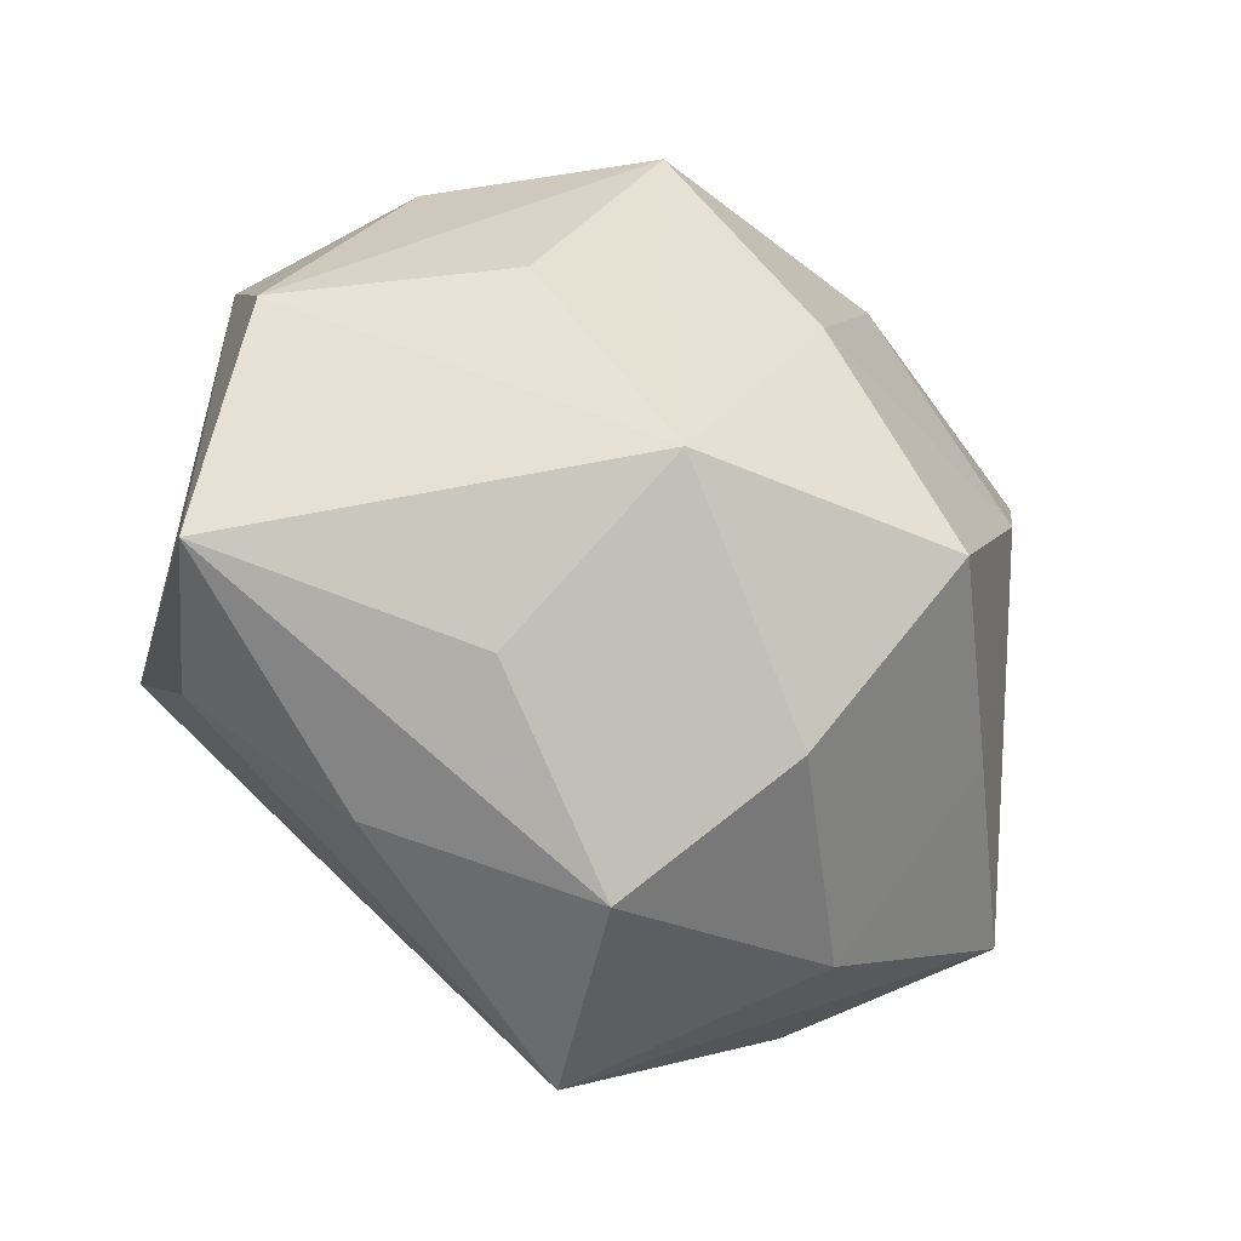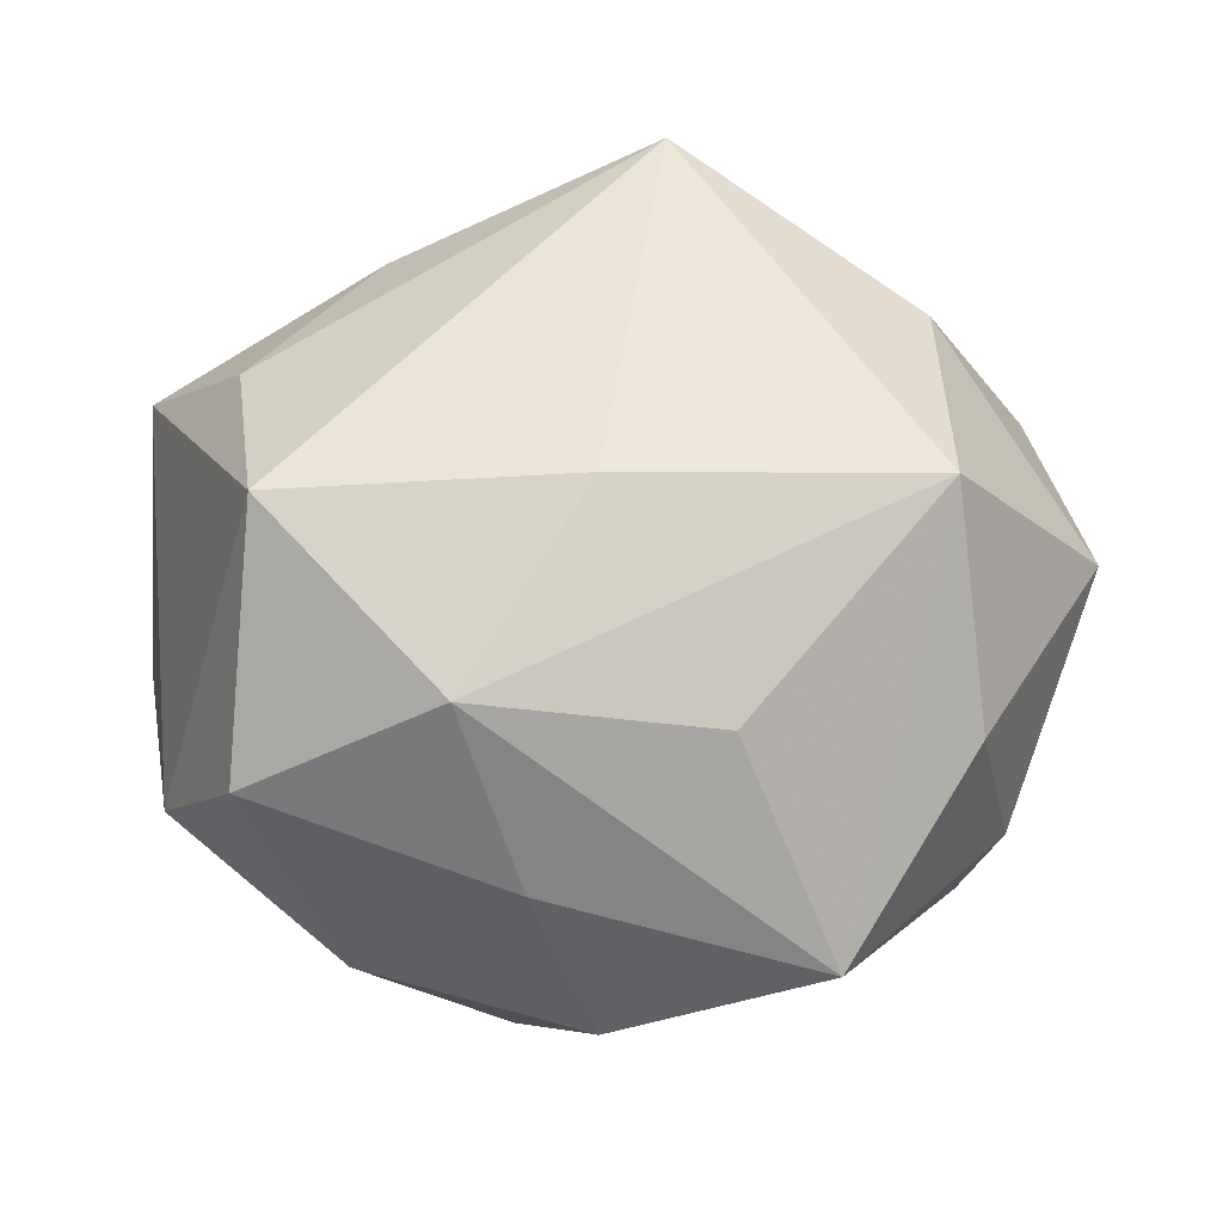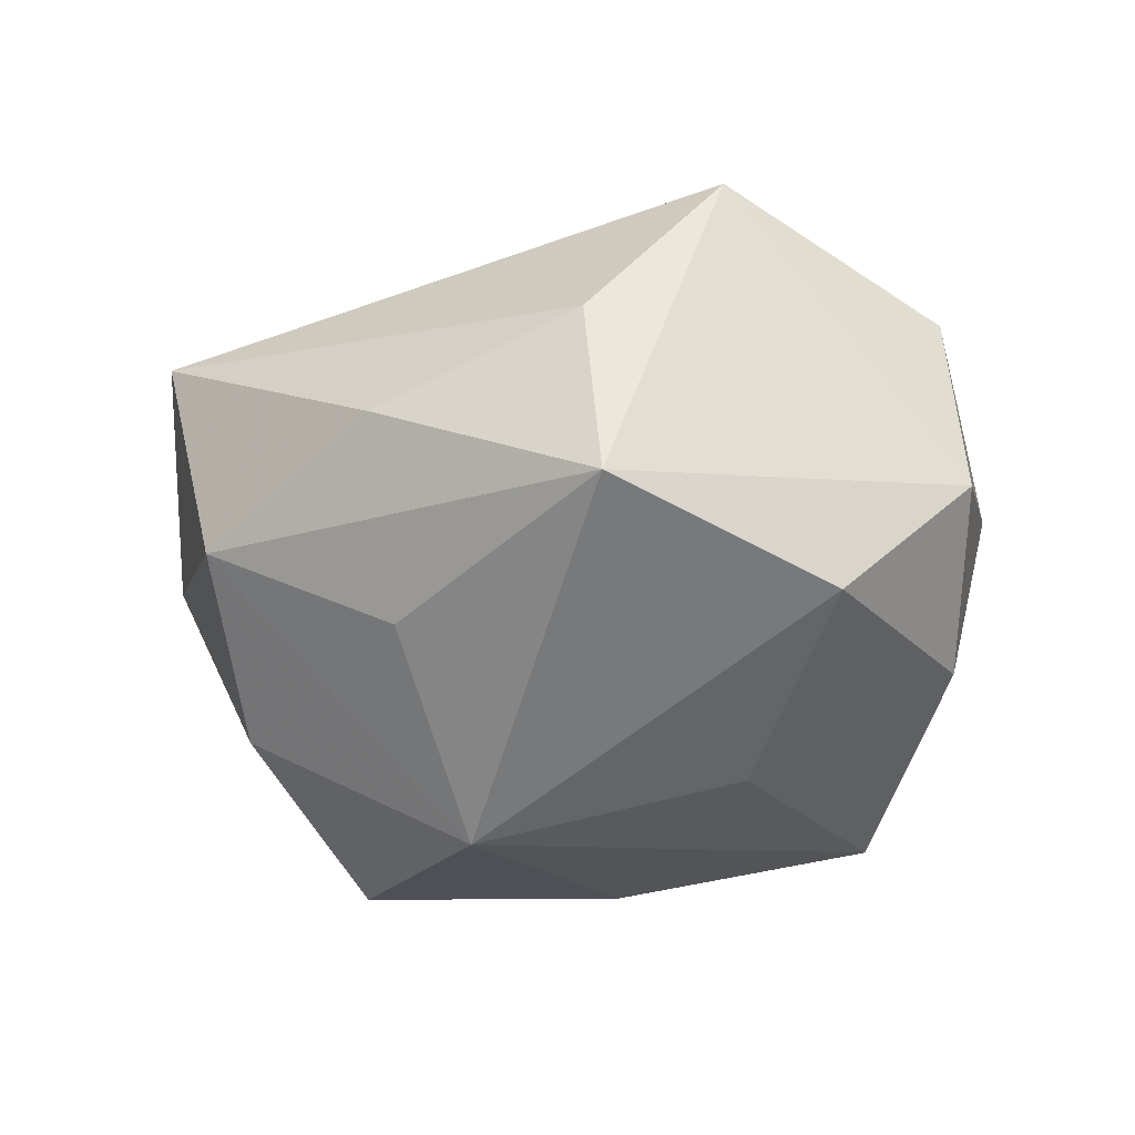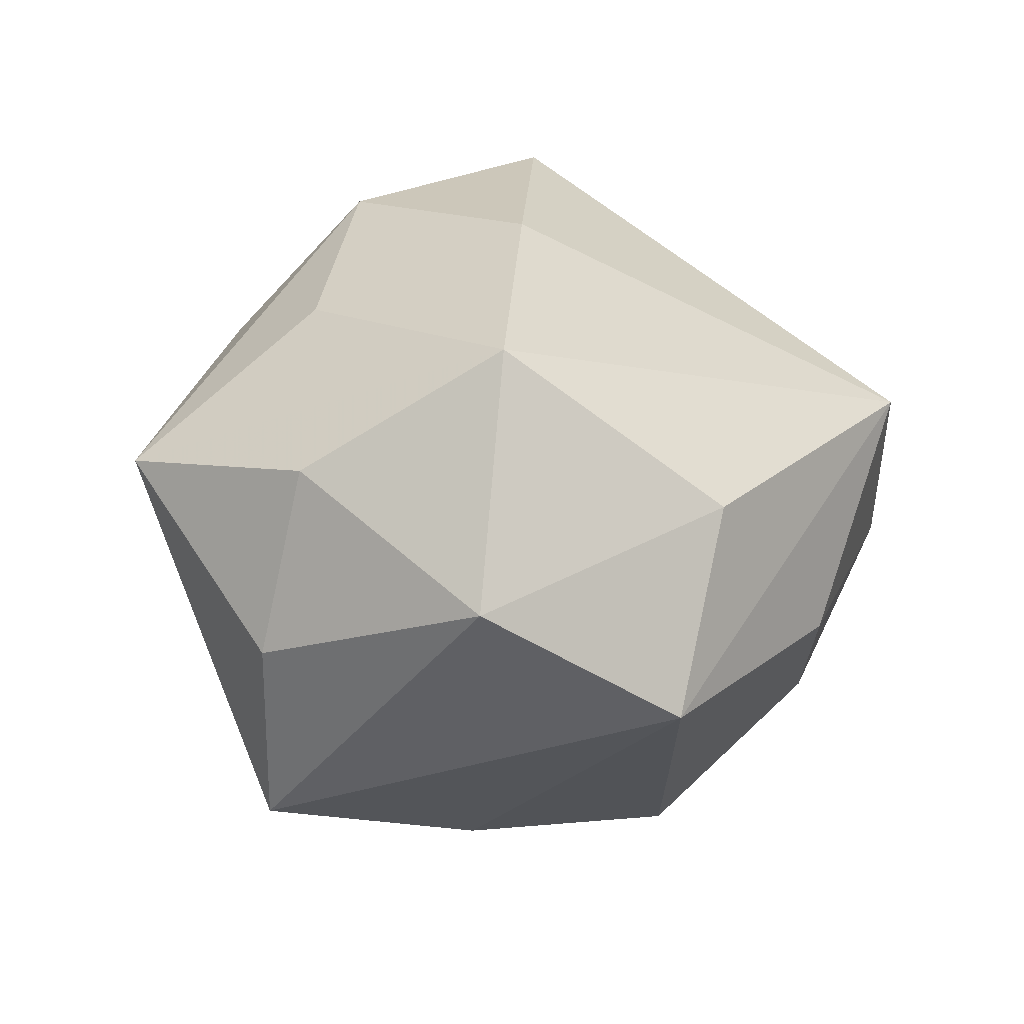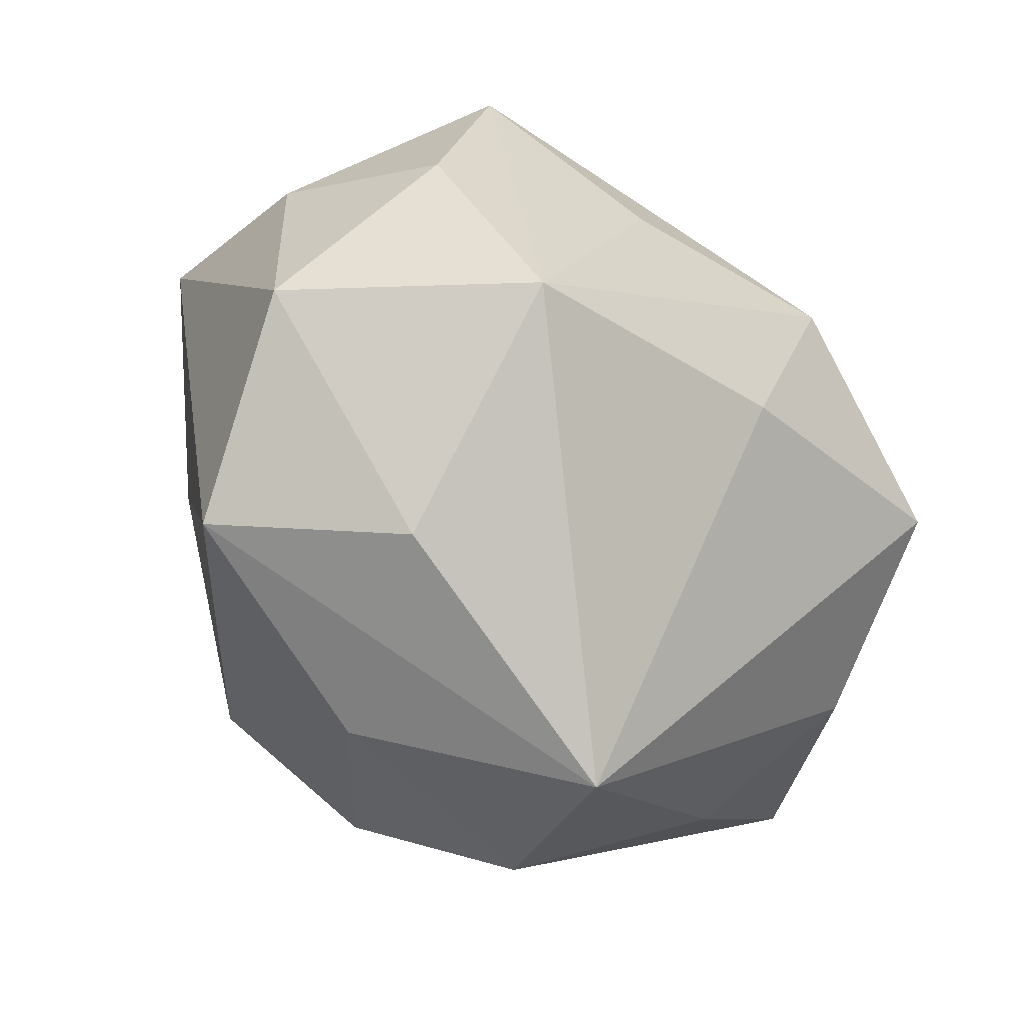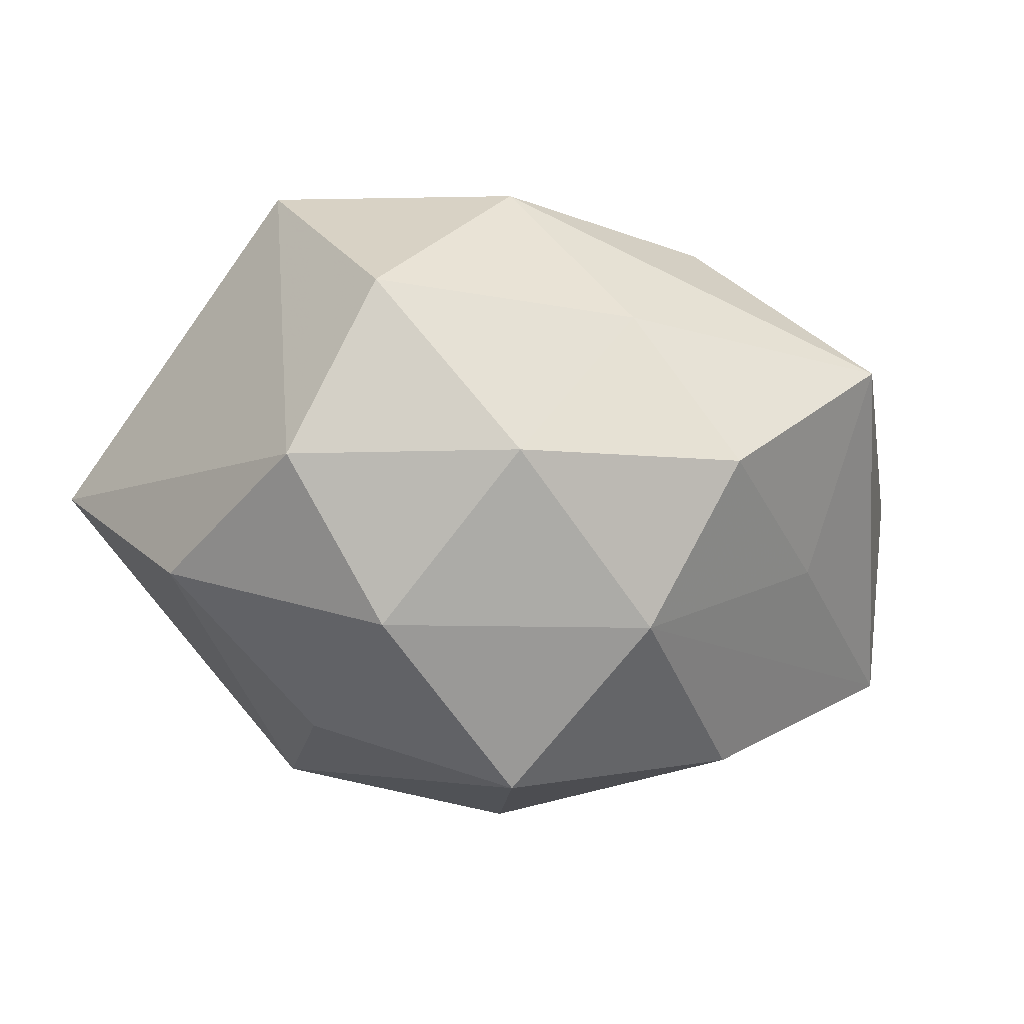
<metadata>
{"format":"obj","ext":"obj","renderer":"f3d","projection":"perspective","resolution":1024,"background":"white","views":[{"elev":-51.6,"azim":141.9,"up":"+Y"},{"elev":71.4,"azim":177.8,"up":"+Z"},{"elev":-8.6,"azim":59.4,"up":"+Z"},{"elev":25.1,"azim":-87.0,"up":"+Z"},{"elev":-31.5,"azim":-47.4,"up":"+Y"},{"elev":-2.8,"azim":142.9,"up":"+Z"}]}
</metadata>
<code>
v -0.03436 0.01968 0.01914
v -0.0227 -0.03624 -0.003718
v -0.02797 -0.01989 -0.01984
v -0.03584 0.02436 -0.02164
v 0.003782 0.002951 -0.03643
v -0.04415 -0.02052 -0.003627
v 0.01393 0.01843 0.03304
v 0.02068 -0.03246 -0.0115
v 0.04329 0.01936 0.00312
v -0.033 -0.02457 0.01544
v 0.008141 0.03269 0.0185
v 0.01821 0.02443 -0.0317
v -0.009643 0.02691 -0.02953
v -0.02035 0.04013 0.01365
v 0.02058 -0.03545 0.008843
v -0.03846 0.02387 -0.0003261
v 0.002036 0.04266 0.002821
v 0.01674 -0.02193 -0.03187
v -0.02476 0.002637 -0.03063
v 0.0344 0.02375 -0.01439
v -0.04817 8.7e-06 0.009837
v 0.0003341 -0.001782 0.03501
v 0.0104 0.03801 -0.01469
v 0.03465 0.02277 0.02145
v 0.002016 -0.04398 -0.003113
v -0.0111 -0.01918 -0.03657
v -0.01115 0.02068 0.02843
v 0.04548 -0.02449 0.0002184
v -0.01554 0.03462 -0.008497
v -0.004885 -0.0358 -0.02104
v -0.007944 -0.04408 0.01736
v 0.03154 -0.001766 0.03362
v 0.03421 -0.01971 0.01828
v -0.03216 -0.001519 0.03226
v 0.02545 0.03539 0.003399
v 0.02896 0.002165 -0.02553
v 0.04654 0.001015 -0.008844
f 4 6 21
f 28 9 32
f 37 9 28
f 31 32 22
f 22 34 31
f 10 6 31
f 31 34 10
f 21 6 10
f 10 34 21
f 18 30 26
f 18 28 8
f 18 36 37
f 37 28 18
f 36 18 12
f 37 36 12
f 8 28 25
f 25 18 8
f 30 18 25
f 26 30 3
f 33 32 31
f 33 28 32
f 5 18 26
f 5 12 18
f 13 4 23
f 23 12 13
f 12 5 13
f 20 12 23
f 20 9 37
f 37 12 20
f 21 34 1
f 34 14 1
f 23 4 29
f 4 14 29
f 34 22 7
f 7 22 32
f 31 25 15
f 15 25 28
f 15 33 31
f 28 33 15
f 30 25 2
f 6 3 2
f 2 3 30
f 31 6 2
f 2 25 31
f 19 5 26
f 19 13 5
f 4 13 19
f 26 3 19
f 6 4 19
f 19 3 6
f 16 14 4
f 16 1 14
f 16 4 21
f 21 1 16
f 27 14 34
f 34 7 27
f 27 7 14
f 32 9 24
f 24 7 32
f 14 7 11
f 7 24 11
f 35 11 24
f 35 24 9
f 35 20 23
f 9 20 35
f 14 11 17
f 11 35 17
f 17 35 23
f 23 29 17
f 17 29 14

</code>
